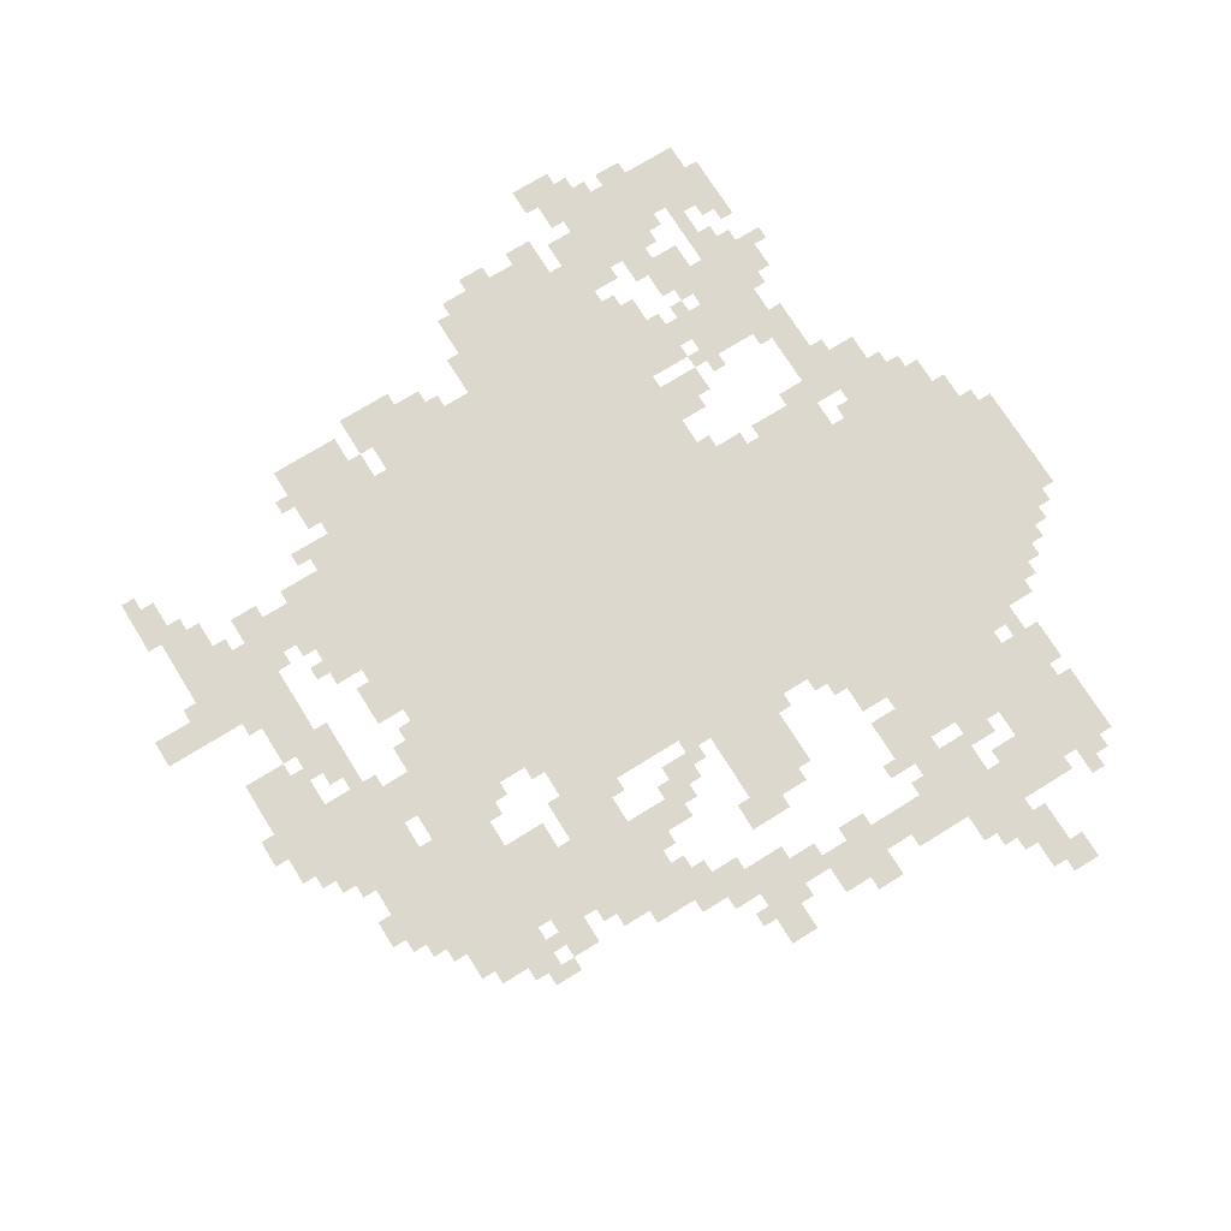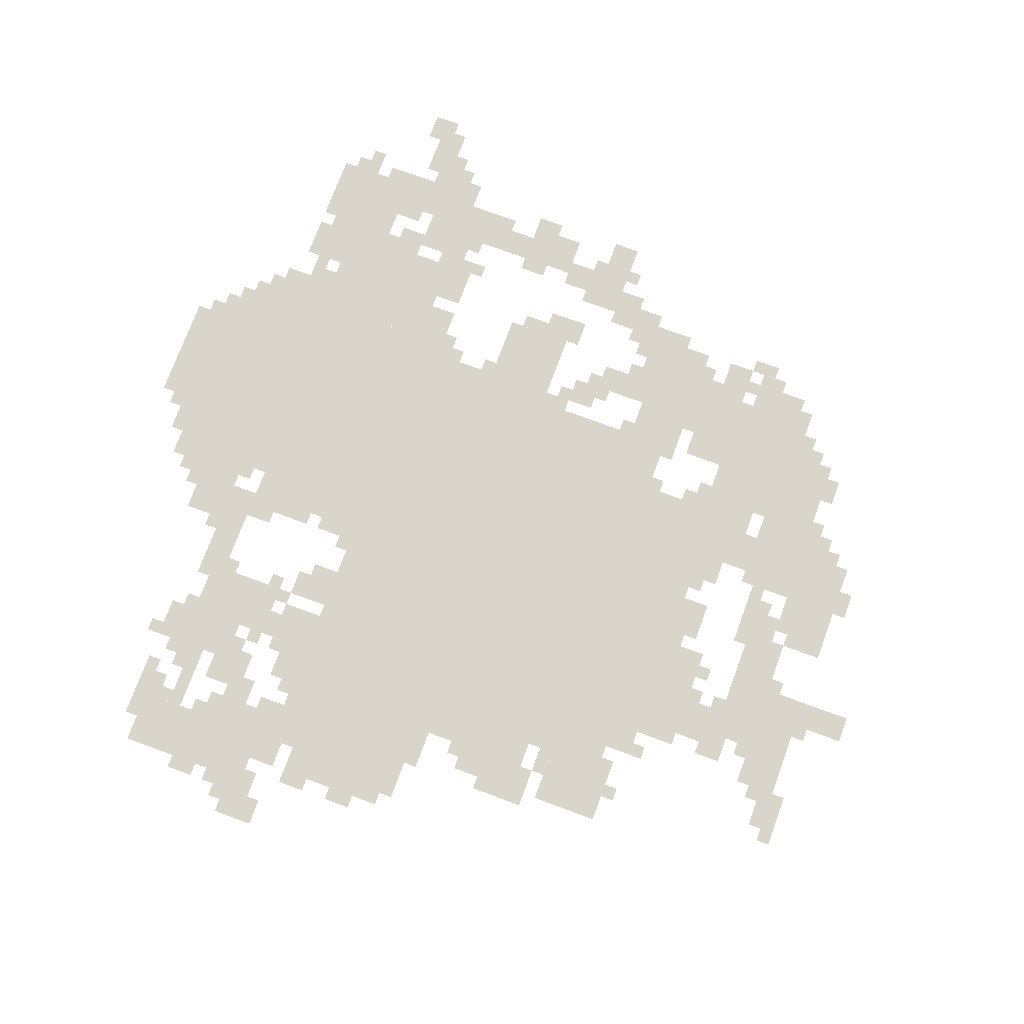
<metadata>
{"format":"obj","ext":"obj","renderer":"f3d","projection":"perspective","resolution":1024,"background":"white","views":[{"elev":72.4,"azim":-31.9,"up":"+Z"},{"elev":74.5,"azim":-159.7,"up":"+Z"}]}
</metadata>
<code>
g dafenqi-mesh
v -640 703 0
v -640 1183 0
v -1280 1183 0
v -1280 703 0
v -640 1183 0
v -640 1663 0
v -1280 1663 0
v -1280 1183 0
v -128 639 0
v -128 1151 0
v -640 1151 0
v -640 639 0
v -1280 1151 0
v -1280 1503 0
v -1536 1503 0
v -1536 1151 0
v -1280 831 0
v -1280 1151 0
v -1536 1151 0
v -1536 831 0
v -704 1663 0
v -704 1887 0
v -960 1887 0
v -960 1663 0
v -1504 511 0
v -1504 799 0
v -1696 799 0
v -1696 511 0
v -1248 479 0
v -1248 639 0
v -1504 639 0
v -1504 479 0
v -1664 799 0
v -1664 991 0
v -1856 991 0
v -1856 799 0
v 0 767 0
v 0 1023 0
v -128 1023 0
v -128 767 0
v -416 1791 0
v -416 1951 0
v -608 1951 0
v -608 1791 0
v -1728 1247 0
v -1728 1407 0
v -1920 1407 0
v -1920 1247 0
v -832 511 0
v -832 703 0
v -992 703 0
v -992 511 0
v -1344 1503 0
v -1344 1727 0
v -1472 1727 0
v -1472 1503 0
v -448 415 0
v -448 511 0
v -672 511 0
v -672 415 0
v -224 415 0
v -224 511 0
v -448 511 0
v -448 415 0
v -256 287 0
v -256 415 0
v -416 415 0
v -416 287 0
v -288 543 0
v -288 639 0
v -480 639 0
v -480 543 0
v -480 543 0
v -480 639 0
v -672 639 0
v -672 543 0
v -384 1439 0
v -384 1567 0
v -512 1567 0
v -512 1439 0
v -288 1823 0
v -288 1951 0
v -416 1951 0
v -416 1823 0
v -224 223 0
v -224 287 0
v -480 287 0
v -480 223 0
v -480 223 0
v -480 287 0
v -736 287 0
v -736 223 0
v -192 1151 0
v -192 1311 0
v -288 1311 0
v -288 1151 0
v -1696 607 0
v -1696 767 0
v -1792 767 0
v -1792 607 0
v -1536 799 0
v -1536 959 0
v -1632 959 0
v -1632 799 0
v -1184 1663 0
v -1184 1759 0
v -1312 1759 0
v -1312 1663 0
v -1536 1215 0
v -1536 1343 0
v -1632 1343 0
v -1632 1215 0
v -1536 1343 0
v -1536 1471 0
v -1632 1471 0
v -1632 1343 0
v -320 1407 0
v -320 1567 0
v -384 1567 0
v -384 1407 0
v -352 1151 0
v -352 1215 0
v -512 1215 0
v -512 1151 0
v -320 1567 0
v -320 1727 0
v -384 1727 0
v -384 1567 0
v -1728 1119 0
v -1728 1215 0
v -1824 1215 0
v -1824 1119 0
v -1216 383 0
v -1216 479 0
v -1312 479 0
v -1312 383 0
v -1824 1407 0
v -1824 1503 0
v -1920 1503 0
v -1920 1407 0
v -800 287 0
v -800 319 0
v -1088 319 0
v -1088 287 0
v -512 287 0
v -512 319 0
v -800 319 0
v -800 287 0
v -800 223 0
v -800 287 0
v -928 287 0
v -928 223 0
v -1920 1247 0
v -1920 1311 0
v -2041 1311 0
v -2041 1247 0
v -1120 543 0
v -1120 607 0
v -1248 607 0
v -1248 543 0
v -512 319 0
v -512 383 0
v -640 383 0
v -640 319 0
v -1856 991 0
v -1856 1119 0
v -1920 1119 0
v -1920 991 0
v -512 1151 0
v -512 1215 0
v -640 1215 0
v -640 1151 0
v -1856 863 0
v -1856 991 0
v -1920 991 0
v -1920 863 0
v -544 1375 0
v -544 1439 0
v -640 1439 0
v -640 1375 0
v -480 1695 0
v -480 1791 0
v -544 1791 0
v -544 1695 0
v -416 1631 0
v -416 1695 0
v -512 1695 0
v -512 1631 0
v -256 1567 0
v -256 1663 0
v -320 1663 0
v -320 1567 0
v -1888 1503 0
v -1888 1599 0
v -1952 1599 0
v -1952 1503 0
v -1280 1503 0
v -1280 1599 0
v -1344 1599 0
v -1344 1503 0
v -192 575 0
v -192 639 0
v -288 639 0
v -288 575 0
v -1408 639 0
v -1408 703 0
v -1504 703 0
v -1504 639 0
v -928 447 0
v -928 511 0
v -1024 511 0
v -1024 447 0
v -1024 191 0
v -1024 287 0
v -1088 287 0
v -1088 191 0
v -1152 351 0
v -1152 447 0
v -1216 447 0
v -1216 351 0
v -640 639 0
v -640 703 0
v -736 703 0
v -736 639 0
v -1536 1087 0
v -1536 1183 0
v -1600 1183 0
v -1600 1087 0
v -1664 1343 0
v -1664 1439 0
v -1728 1439 0
v -1728 1343 0
v -64 1023 0
v -64 1119 0
v -128 1119 0
v -128 1023 0
v -1792 991 0
v -1792 1087 0
v -1856 1087 0
v -1856 991 0
v -1696 1055 0
v -1696 1119 0
v -1792 1119 0
v -1792 1055 0
v -992 319 0
v -992 383 0
v -1088 383 0
v -1088 319 0
v -576 1471 0
v -576 1567 0
v -640 1567 0
v -640 1471 0
v -576 1567 0
v -576 1663 0
v -640 1663 0
v -640 1567 0
v -288 1311 0
v -288 1407 0
v -352 1407 0
v -352 1311 0
v -1280 735 0
v -1280 831 0
v -1344 831 0
v -1344 735 0
v -288 1215 0
v -288 1311 0
v -352 1311 0
v -352 1215 0
v -608 1791 0
v -608 1887 0
v -672 1887 0
v -672 1791 0
v -576 1951 0
v -576 2047 0
v -640 2047 0
v -640 1951 0
v -1280 639 0
v -1280 735 0
v -1344 735 0
v -1344 639 0
v -320 511 0
v -320 543 0
v -480 543 0
v -480 511 0
v -1056 607 0
v -1056 671 0
v -1120 671 0
v -1120 607 0
v -1120 1663 0
v -1120 1727 0
v -1184 1727 0
v -1184 1663 0
v -64 703 0
v -64 767 0
v -128 767 0
v -128 703 0
v -1536 959 0
v -1536 1023 0
v -1600 1023 0
v -1600 959 0
v -128 1151 0
v -128 1215 0
v -192 1215 0
v -192 1151 0
v -1440 447 0
v -1440 479 0
v -1568 479 0
v -1568 447 0
v -480 191 0
v -480 223 0
v -608 223 0
v -608 191 0
v -448 351 0
v -448 415 0
v -512 415 0
v -512 351 0
v -1312 415 0
v -1312 479 0
v -1376 479 0
v -1376 415 0
v -352 191 0
v -352 223 0
v -480 223 0
v -480 191 0
v -608 1727 0
v -608 1791 0
v -672 1791 0
v -672 1727 0
v -384 1567 0
v -384 1631 0
v -448 1631 0
v -448 1567 0
v -480 511 0
v -480 543 0
v -608 543 0
v -608 511 0
v -1088 319 0
v -1088 383 0
v -1152 383 0
v -1152 319 0
v -480 95 0
v -480 191 0
v -512 191 0
v -512 95 0
v -448 63 0
v -448 159 0
v -480 159 0
v -480 63 0
v -960 1759 0
v -960 1855 0
v -992 1855 0
v -992 1759 0
v -1536 479 0
v -1536 511 0
v -1632 511 0
v -1632 479 0
v -1568 447 0
v -1568 479 0
v -1664 479 0
v -1664 447 0
v -1472 1631 0
v -1472 1727 0
v -1504 1727 0
v -1504 1631 0
v -672 1727 0
v -672 1823 0
v -704 1823 0
v -704 1727 0
v -256 1791 0
v -256 1887 0
v -288 1887 0
v -288 1791 0
v -352 1215 0
v -352 1247 0
v -448 1247 0
v -448 1215 0
v -960 1663 0
v -960 1759 0
v -992 1759 0
v -992 1663 0
v -1696 1439 0
v -1696 1471 0
v -1760 1471 0
v -1760 1439 0
v -288 1407 0
v -288 1471 0
v -320 1471 0
v -320 1407 0
v -96 1119 0
v -96 1183 0
v -128 1183 0
v -128 1119 0
v -576 1343 0
v -576 1375 0
v -640 1375 0
v -640 1343 0
v -352 1247 0
v -352 1279 0
v -416 1279 0
v -416 1247 0
v -1696 991 0
v -1696 1055 0
v -1728 1055 0
v -1728 991 0
v -1920 927 0
v -1920 991 0
v -1952 991 0
v -1952 927 0
v -512 1503 0
v -512 1567 0
v -544 1567 0
v -544 1503 0
v -704 1887 0
v -704 1919 0
v -768 1919 0
v -768 1887 0
v -832 1887 0
v -832 1919 0
v -896 1919 0
v -896 1887 0
v -416 1951 0
v -416 1983 0
v -480 1983 0
v -480 1951 0
v -640 1983 0
v -640 2047 0
v -672 2047 0
v -672 1983 0
v -544 1951 0
v -544 2015 0
v -576 2015 0
v -576 1951 0
v -640 1663 0
v -640 1727 0
v -672 1727 0
v -672 1663 0
v -1312 1599 0
v -1312 1663 0
v -1344 1663 0
v -1344 1599 0
v -416 1695 0
v -416 1727 0
v -480 1727 0
v -480 1695 0
v -352 1727 0
v -352 1791 0
v -384 1791 0
v -384 1727 0
v -544 1759 0
v -544 1791 0
v -608 1791 0
v -608 1759 0
v -1536 383 0
v -1536 447 0
v -1568 447 0
v -1568 383 0
v -1088 383 0
v -1088 415 0
v -1152 415 0
v -1152 383 0
v -864 479 0
v -864 511 0
v -928 511 0
v -928 479 0
v -1440 415 0
v -1440 447 0
v -1504 447 0
v -1504 415 0
v -800 319 0
v -800 351 0
v -864 351 0
v -864 319 0
v -416 287 0
v -416 319 0
v -480 319 0
v -480 287 0
v -256 191 0
v -256 223 0
v -320 223 0
v -320 191 0
v -800 191 0
v -800 223 0
v -864 223 0
v -864 191 0
v -928 319 0
v -928 351 0
v -992 351 0
v -992 319 0
v -1792 639 0
v -1792 703 0
v -1824 703 0
v -1824 639 0
v -736 255 0
v -736 287 0
v -800 287 0
v -800 255 0
v -992 671 0
v -992 703 0
v -1056 703 0
v -1056 671 0
v -1216 671 0
v -1216 703 0
v -1280 703 0
v -1280 671 0
v -416 0 0
v -416 63 0
v -448 63 0
v -448 0 0
v -544 127 0
v -544 191 0
v -576 191 0
v -576 127 0
v -1184 511 0
v -1184 543 0
v -1248 543 0
v -1248 511 0
v -1696 543 0
v -1696 607 0
v -1728 607 0
v -1728 543 0
v -256 511 0
v -256 575 0
v -288 575 0
v -288 511 0
v -1792 1215 0
v -1792 1247 0
v -1856 1247 0
v -1856 1215 0
v -1696 767 0
v -1696 799 0
v -1760 799 0
v -1760 767 0
v -1632 1311 0
v -1632 1375 0
v -1664 1375 0
v -1664 1311 0
v -1728 1215 0
v -1728 1247 0
v -1792 1247 0
v -1792 1215 0
v -640 383 0
v -640 415 0
v -704 415 0
v -704 383 0
v -288 1791 0
v -288 1823 0
v -352 1823 0
v -352 1791 0
v -1760 767 0
v -1760 799 0
v -1824 799 0
v -1824 767 0
v -576 383 0
v -576 415 0
v -640 415 0
v -640 383 0
v -1632 1375 0
v -1632 1439 0
v -1664 1439 0
v -1664 1375 0
v -1472 1567 0
v -1472 1631 0
v -1504 1631 0
v -1504 1567 0
v -448 1215 0
v -448 1247 0
v -512 1247 0
v -512 1215 0
v -256 1727 0
v -256 1791 0
v -288 1791 0
v -288 1727 0
v -672 1663 0
v -672 1727 0
v -704 1727 0
v -704 1663 0
v -448 0 0
v -448 63 0
v -480 63 0
v -480 0 0
v -544 1471 0
v -544 1535 0
v -576 1535 0
v -576 1471 0
v -1632 479 0
v -1632 511 0
v -1696 511 0
v -1696 479 0
v -480 31 0
v -480 95 0
v -512 95 0
v -512 31 0
v -992 1695 0
v -992 1759 0
v -1024 1759 0
v -1024 1695 0
v -512 127 0
v -512 191 0
v -544 191 0
v -544 127 0
v -1632 895 0
v -1632 959 0
v -1664 959 0
v -1664 895 0
v -1440 799 0
v -1440 831 0
v -1504 831 0
v -1504 799 0
v -1344 671 0
v -1344 735 0
v -1376 735 0
v -1376 671 0
v -544 1535 0
v -544 1599 0
v -576 1599 0
v -576 1535 0
v -736 671 0
v -736 703 0
v -800 703 0
v -800 671 0
v -1472 1503 0
v -1472 1535 0
v -1536 1535 0
v -1536 1503 0
v -224 319 0
v -224 383 0
v -256 383 0
v -256 319 0
v -544 1215 0
v -544 1247 0
v -608 1247 0
v -608 1215 0
v -1632 1247 0
v -1632 1279 0
v -1664 1279 0
v -1664 1247 0
v -1024 639 0
v -1024 671 0
v -1056 671 0
v -1056 639 0
v -96 671 0
v -96 703 0
v -128 703 0
v -128 671 0
v -800 639 0
v -800 671 0
v -832 671 0
v -832 639 0
v -32 735 0
v -32 767 0
v -64 767 0
v -64 735 0
v -1344 799 0
v -1344 831 0
v -1376 831 0
v -1376 799 0
v -1472 767 0
v -1472 799 0
v -1504 799 0
v -1504 767 0
v -32 1023 0
v -32 1055 0
v -64 1055 0
v -64 1023 0
v -1824 1087 0
v -1824 1119 0
v -1856 1119 0
v -1856 1087 0
v -1728 1023 0
v -1728 1055 0
v -1760 1055 0
v -1760 1023 0
v -1536 1023 0
v -1536 1055 0
v -1568 1055 0
v -1568 1023 0
v -1696 1119 0
v -1696 1151 0
v -1728 1151 0
v -1728 1119 0
v -1536 1183 0
v -1536 1215 0
v -1568 1215 0
v -1568 1183 0
v -160 1215 0
v -160 1247 0
v -192 1247 0
v -192 1215 0
v -288 1151 0
v -288 1183 0
v -320 1183 0
v -320 1151 0
v -1856 831 0
v -1856 863 0
v -1888 863 0
v -1888 831 0
v -1248 639 0
v -1248 671 0
v -1280 671 0
v -1280 639 0
v -416 383 0
v -416 415 0
v -448 415 0
v -448 383 0
v -1504 383 0
v -1504 415 0
v -1536 415 0
v -1536 383 0
v -1376 447 0
v -1376 479 0
v -1408 479 0
v -1408 447 0
v -1568 415 0
v -1568 447 0
v -1600 447 0
v -1600 415 0
v -1088 255 0
v -1088 287 0
v -1120 287 0
v -1120 255 0
v -288 159 0
v -288 191 0
v -320 191 0
v -320 159 0
v -640 319 0
v -640 351 0
v -672 351 0
v -672 319 0
v -992 255 0
v -992 287 0
v -1024 287 0
v -1024 255 0
v -1120 607 0
v -1120 639 0
v -1152 639 0
v -1152 607 0
v -1088 575 0
v -1088 607 0
v -1120 607 0
v -1120 575 0
v -160 607 0
v -160 639 0
v -192 639 0
v -192 607 0
v -672 607 0
v -672 639 0
v -704 639 0
v -704 607 0
v -576 159 0
v -576 191 0
v -608 191 0
v -608 159 0
v -1184 447 0
v -1184 479 0
v -1216 479 0
v -1216 447 0
v -1728 575 0
v -1728 607 0
v -1760 607 0
v -1760 575 0
v -1216 479 0
v -1216 511 0
v -1248 511 0
v -1248 479 0
v -608 1247 0
v -608 1279 0
v -640 1279 0
v -640 1247 0
v -512 1951 0
v -512 1983 0
v -544 1983 0
v -544 1951 0
v -608 1919 0
v -608 1951 0
v -640 1951 0
v -640 1919 0
v -992 1663 0
v -992 1695 0
v -1024 1695 0
v -1024 1663 0
v -352 1791 0
v -352 1823 0
v -384 1823 0
v -384 1791 0
v -576 1727 0
v -576 1759 0
v -608 1759 0
v -608 1727 0
v -288 1663 0
v -288 1695 0
v -320 1695 0
v -320 1663 0
v -288 1759 0
v -288 1791 0
v -320 1791 0
v -320 1759 0
v -448 1759 0
v -448 1791 0
v -480 1791 0
v -480 1759 0
v -800 671 0
v -800 703 0
v -832 703 0
v -832 671 0
v -1344 639 0
v -1344 671 0
v -1376 671 0
v -1376 639 0
v -512 95 0
v -512 127 0
v -544 127 0
v -544 95 0
v -224 287 0
v -224 319 0
v -256 319 0
v -256 287 0
v -608 1215 0
v -608 1247 0
v -640 1247 0
v -640 1215 0
v -1536 1503 0
v -1536 1535 0
v -1568 1535 0
v -1568 1503 0
v -1504 799 0
v -1504 831 0
v -1536 831 0
v -1536 799 0
v -1632 863 0
v -1632 895 0
v -1664 895 0
v -1664 863 0
v -608 1663 0
v -608 1695 0
v -640 1695 0
v -640 1663 0
v -480 1407 0
v -480 1439 0
v -512 1439 0
v -512 1407 0
v -1728 1407 0
v -1728 1439 0
v -1760 1439 0
v -1760 1407 0
v -1856 1503 0
v -1856 1535 0
v -1888 1535 0
v -1888 1503 0
v -512 1439 0
v -512 1471 0
v -544 1471 0
v -544 1439 0
v -1696 1311 0
v -1696 1343 0
v -1728 1343 0
v -1728 1311 0
v -1920 1311 0
v -1920 1343 0
v -1952 1343 0
v -1952 1311 0
v -1792 1407 0
v -1792 1439 0
v -1824 1439 0
v -1824 1407 0
v -256 1311 0
v -256 1343 0
v -288 1343 0
v -288 1311 0
v -384 1631 0
v -384 1663 0
v -416 1663 0
v -416 1631 0
v -1504 1631 0
v -1504 1663 0
v -1536 1663 0
v -1536 1631 0
v -1088 1663 0
v -1088 1695 0
v -1120 1695 0
v -1120 1663 0
v -224 1631 0
v -224 1663 0
v -256 1663 0
v -256 1631 0
v -480 1567 0
v -480 1599 0
v -512 1599 0
v -512 1567 0
v -288 1535 0
v -288 1567 0
v -320 1567 0
v -320 1535 0
v -448 1599 0
v -448 1631 0
v -480 1631 0
v -480 1599 0
v -1920 1599 0
v -1920 1631 0
v -1952 1631 0
v -1952 1599 0
g dafenqi-mesh_0
f 3 2 1
f 1 4 3
f 7 6 5
f 5 8 7
f 11 10 9
f 9 12 11
f 15 14 13
f 13 16 15
f 19 18 17
f 17 20 19
f 23 22 21
f 21 24 23
f 27 26 25
f 25 28 27
f 31 30 29
f 29 32 31
f 35 34 33
f 33 36 35
f 39 38 37
f 37 40 39
f 43 42 41
f 41 44 43
f 47 46 45
f 45 48 47
f 51 50 49
f 49 52 51
f 55 54 53
f 53 56 55
f 59 58 57
f 57 60 59
f 63 62 61
f 61 64 63
f 67 66 65
f 65 68 67
f 71 70 69
f 69 72 71
f 75 74 73
f 73 76 75
f 79 78 77
f 77 80 79
f 83 82 81
f 81 84 83
f 87 86 85
f 85 88 87
f 91 90 89
f 89 92 91
f 95 94 93
f 93 96 95
f 99 98 97
f 97 100 99
f 103 102 101
f 101 104 103
f 107 106 105
f 105 108 107
f 111 110 109
f 109 112 111
f 115 114 113
f 113 116 115
f 119 118 117
f 117 120 119
f 123 122 121
f 121 124 123
f 127 126 125
f 125 128 127
f 131 130 129
f 129 132 131
f 135 134 133
f 133 136 135
f 139 138 137
f 137 140 139
f 143 142 141
f 141 144 143
f 147 146 145
f 145 148 147
f 151 150 149
f 149 152 151
f 155 154 153
f 153 156 155
f 159 158 157
f 157 160 159
f 163 162 161
f 161 164 163
f 167 166 165
f 165 168 167
f 171 170 169
f 169 172 171
f 175 174 173
f 173 176 175
f 179 178 177
f 177 180 179
f 183 182 181
f 181 184 183
f 187 186 185
f 185 188 187
f 191 190 189
f 189 192 191
f 195 194 193
f 193 196 195
f 199 198 197
f 197 200 199
f 203 202 201
f 201 204 203
f 207 206 205
f 205 208 207
f 211 210 209
f 209 212 211
f 215 214 213
f 213 216 215
f 219 218 217
f 217 220 219
f 223 222 221
f 221 224 223
f 227 226 225
f 225 228 227
f 231 230 229
f 229 232 231
f 235 234 233
f 233 236 235
f 239 238 237
f 237 240 239
f 243 242 241
f 241 244 243
f 247 246 245
f 245 248 247
f 251 250 249
f 249 252 251
f 255 254 253
f 253 256 255
f 259 258 257
f 257 260 259
f 263 262 261
f 261 264 263
f 267 266 265
f 265 268 267
f 271 270 269
f 269 272 271
f 275 274 273
f 273 276 275
f 279 278 277
f 277 280 279
f 283 282 281
f 281 284 283
f 287 286 285
f 285 288 287
f 291 290 289
f 289 292 291
f 295 294 293
f 293 296 295
f 299 298 297
f 297 300 299
f 303 302 301
f 301 304 303
f 307 306 305
f 305 308 307
f 311 310 309
f 309 312 311
f 315 314 313
f 313 316 315
f 319 318 317
f 317 320 319
f 323 322 321
f 321 324 323
f 327 326 325
f 325 328 327
f 331 330 329
f 329 332 331
f 335 334 333
f 333 336 335
f 339 338 337
f 337 340 339
f 343 342 341
f 341 344 343
f 347 346 345
f 345 348 347
f 351 350 349
f 349 352 351
f 355 354 353
f 353 356 355
f 359 358 357
f 357 360 359
f 363 362 361
f 361 364 363
f 367 366 365
f 365 368 367
f 371 370 369
f 369 372 371
f 375 374 373
f 373 376 375
f 379 378 377
f 377 380 379
f 383 382 381
f 381 384 383
f 387 386 385
f 385 388 387
f 391 390 389
f 389 392 391
f 395 394 393
f 393 396 395
f 399 398 397
f 397 400 399
f 403 402 401
f 401 404 403
f 407 406 405
f 405 408 407
f 411 410 409
f 409 412 411
f 415 414 413
f 413 416 415
f 419 418 417
f 417 420 419
f 423 422 421
f 421 424 423
f 427 426 425
f 425 428 427
f 431 430 429
f 429 432 431
f 435 434 433
f 433 436 435
f 439 438 437
f 437 440 439
f 443 442 441
f 441 444 443
f 447 446 445
f 445 448 447
f 451 450 449
f 449 452 451
f 455 454 453
f 453 456 455
f 459 458 457
f 457 460 459
f 463 462 461
f 461 464 463
f 467 466 465
f 465 468 467
f 471 470 469
f 469 472 471
f 475 474 473
f 473 476 475
f 479 478 477
f 477 480 479
f 483 482 481
f 481 484 483
f 487 486 485
f 485 488 487
f 491 490 489
f 489 492 491
f 495 494 493
f 493 496 495
f 499 498 497
f 497 500 499
f 503 502 501
f 501 504 503
f 507 506 505
f 505 508 507
f 511 510 509
f 509 512 511
f 515 514 513
f 513 516 515
f 519 518 517
f 517 520 519
f 523 522 521
f 521 524 523
f 527 526 525
f 525 528 527
f 531 530 529
f 529 532 531
f 535 534 533
f 533 536 535
f 539 538 537
f 537 540 539
f 543 542 541
f 541 544 543
f 547 546 545
f 545 548 547
f 551 550 549
f 549 552 551
f 555 554 553
f 553 556 555
f 559 558 557
f 557 560 559
f 563 562 561
f 561 564 563
f 567 566 565
f 565 568 567
f 571 570 569
f 569 572 571
f 575 574 573
f 573 576 575
f 579 578 577
f 577 580 579
f 583 582 581
f 581 584 583
f 587 586 585
f 585 588 587
f 591 590 589
f 589 592 591
f 595 594 593
f 593 596 595
f 599 598 597
f 597 600 599
f 603 602 601
f 601 604 603
f 607 606 605
f 605 608 607
f 611 610 609
f 609 612 611
f 615 614 613
f 613 616 615
f 619 618 617
f 617 620 619
f 623 622 621
f 621 624 623
f 627 626 625
f 625 628 627
f 631 630 629
f 629 632 631
f 635 634 633
f 633 636 635
f 639 638 637
f 637 640 639
f 643 642 641
f 641 644 643
f 647 646 645
f 645 648 647
f 651 650 649
f 649 652 651
f 655 654 653
f 653 656 655
f 659 658 657
f 657 660 659
f 663 662 661
f 661 664 663
f 667 666 665
f 665 668 667
f 671 670 669
f 669 672 671
f 675 674 673
f 673 676 675
f 679 678 677
f 677 680 679
f 683 682 681
f 681 684 683
f 687 686 685
f 685 688 687
f 691 690 689
f 689 692 691
f 695 694 693
f 693 696 695
f 699 698 697
f 697 700 699
f 703 702 701
f 701 704 703
f 707 706 705
f 705 708 707
f 711 710 709
f 709 712 711
f 715 714 713
f 713 716 715
f 719 718 717
f 717 720 719
f 723 722 721
f 721 724 723
f 727 726 725
f 725 728 727
f 731 730 729
f 729 732 731
f 735 734 733
f 733 736 735
f 739 738 737
f 737 740 739
f 743 742 741
f 741 744 743
f 747 746 745
f 745 748 747
f 751 750 749
f 749 752 751
f 755 754 753
f 753 756 755
f 759 758 757
f 757 760 759
f 763 762 761
f 761 764 763
f 767 766 765
f 765 768 767
f 771 770 769
f 769 772 771
f 775 774 773
f 773 776 775
f 779 778 777
f 777 780 779
f 783 782 781
f 781 784 783
f 787 786 785
f 785 788 787
f 791 790 789
f 789 792 791
f 795 794 793
f 793 796 795
f 799 798 797
f 797 800 799
f 803 802 801
f 801 804 803
f 807 806 805
f 805 808 807
f 811 810 809
f 809 812 811
f 815 814 813
f 813 816 815
f 819 818 817
f 817 820 819
f 823 822 821
f 821 824 823
f 827 826 825
f 825 828 827
f 831 830 829
f 829 832 831
f 835 834 833
f 833 836 835
f 839 838 837
f 837 840 839
f 843 842 841
f 841 844 843
f 847 846 845
f 845 848 847
f 851 850 849
f 849 852 851
f 855 854 853
f 853 856 855
f 859 858 857
f 857 860 859
f 863 862 861
f 861 864 863
f 867 866 865
f 865 868 867
f 871 870 869
f 869 872 871
f 875 874 873
f 873 876 875
f 879 878 877
f 877 880 879
f 883 882 881
f 881 884 883
f 887 886 885
f 885 888 887
f 891 890 889
f 889 892 891
f 895 894 893
f 893 896 895
f 899 898 897
f 897 900 899

</code>
